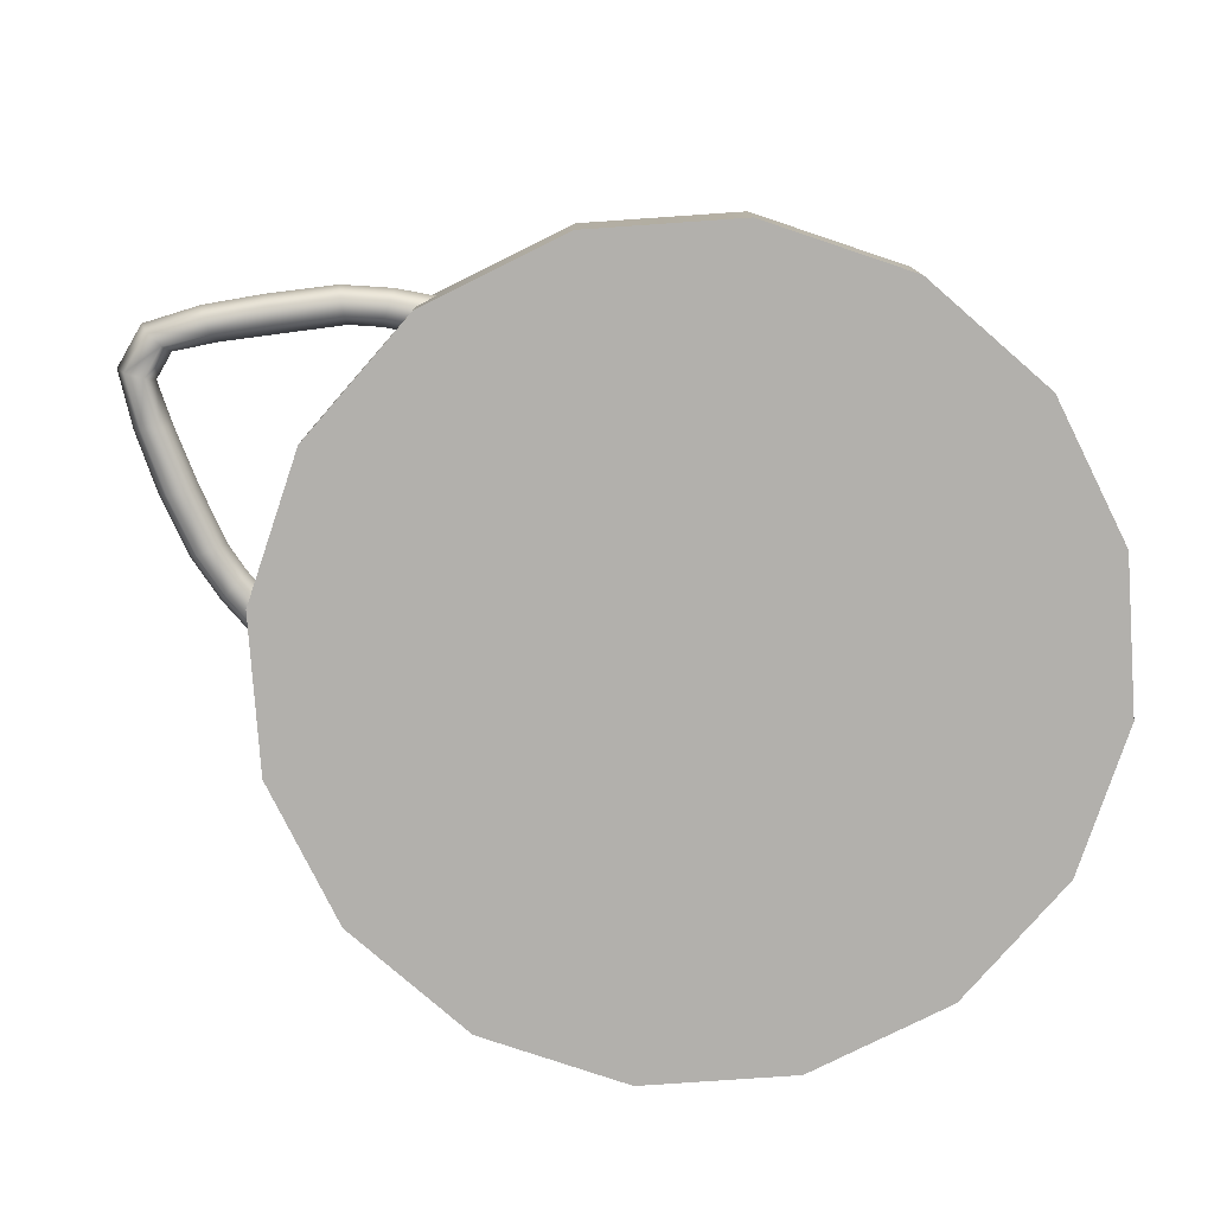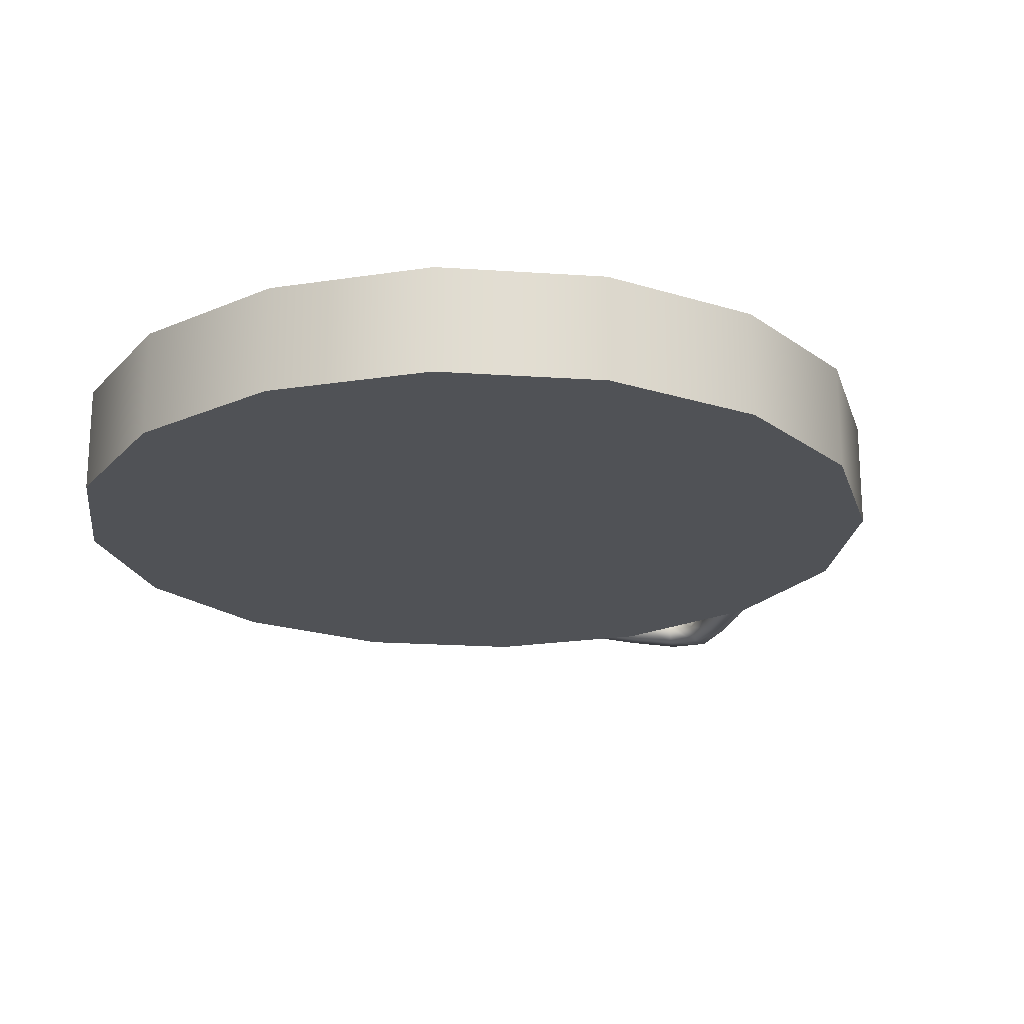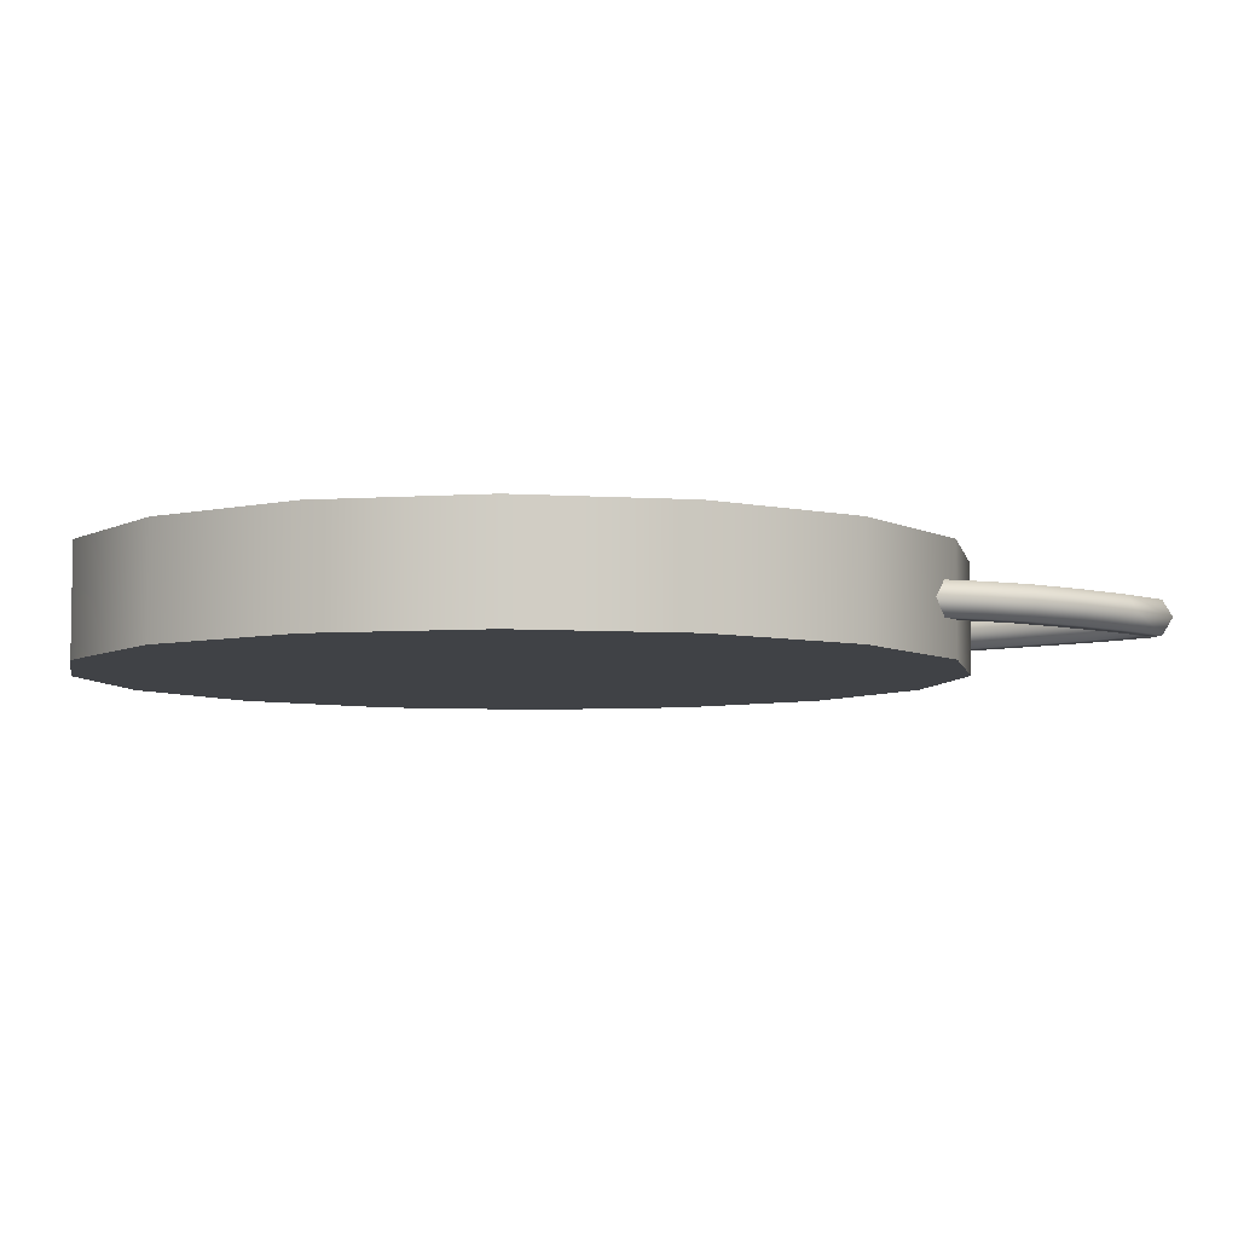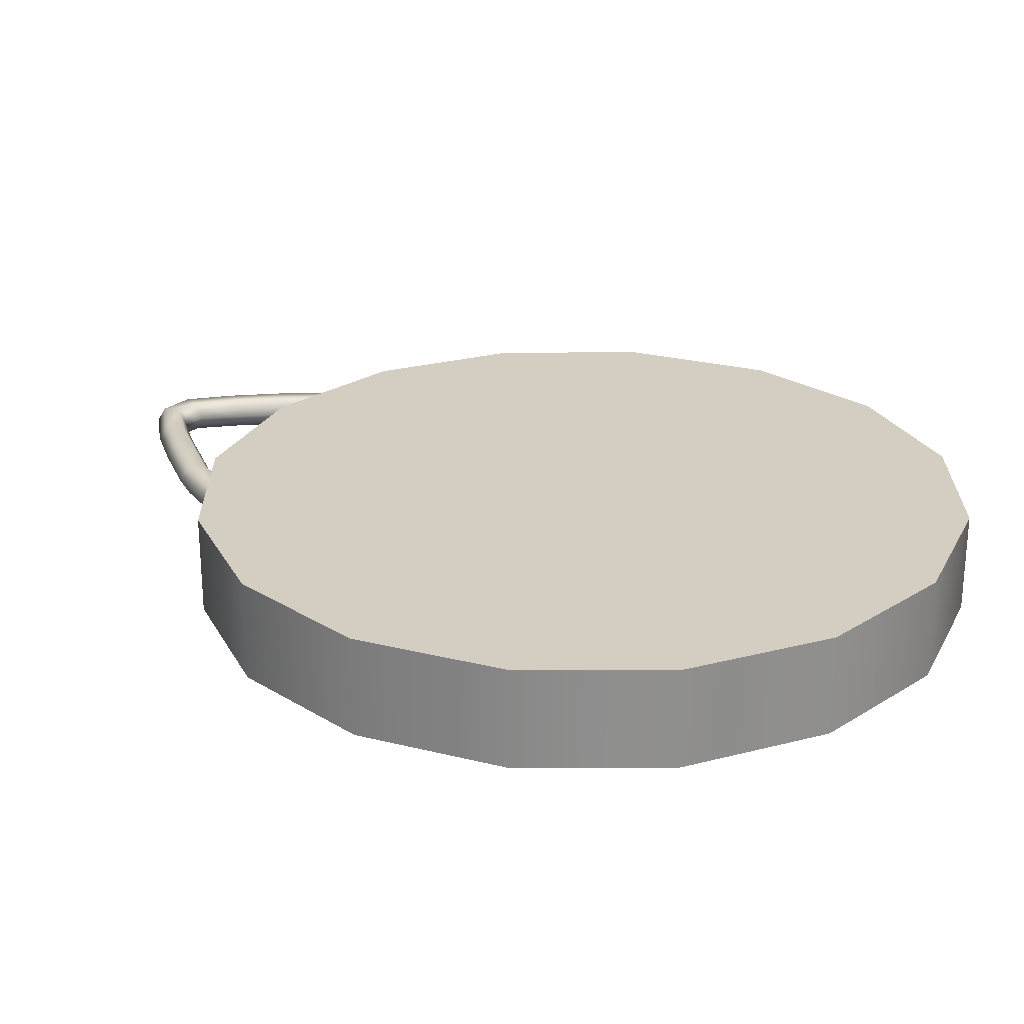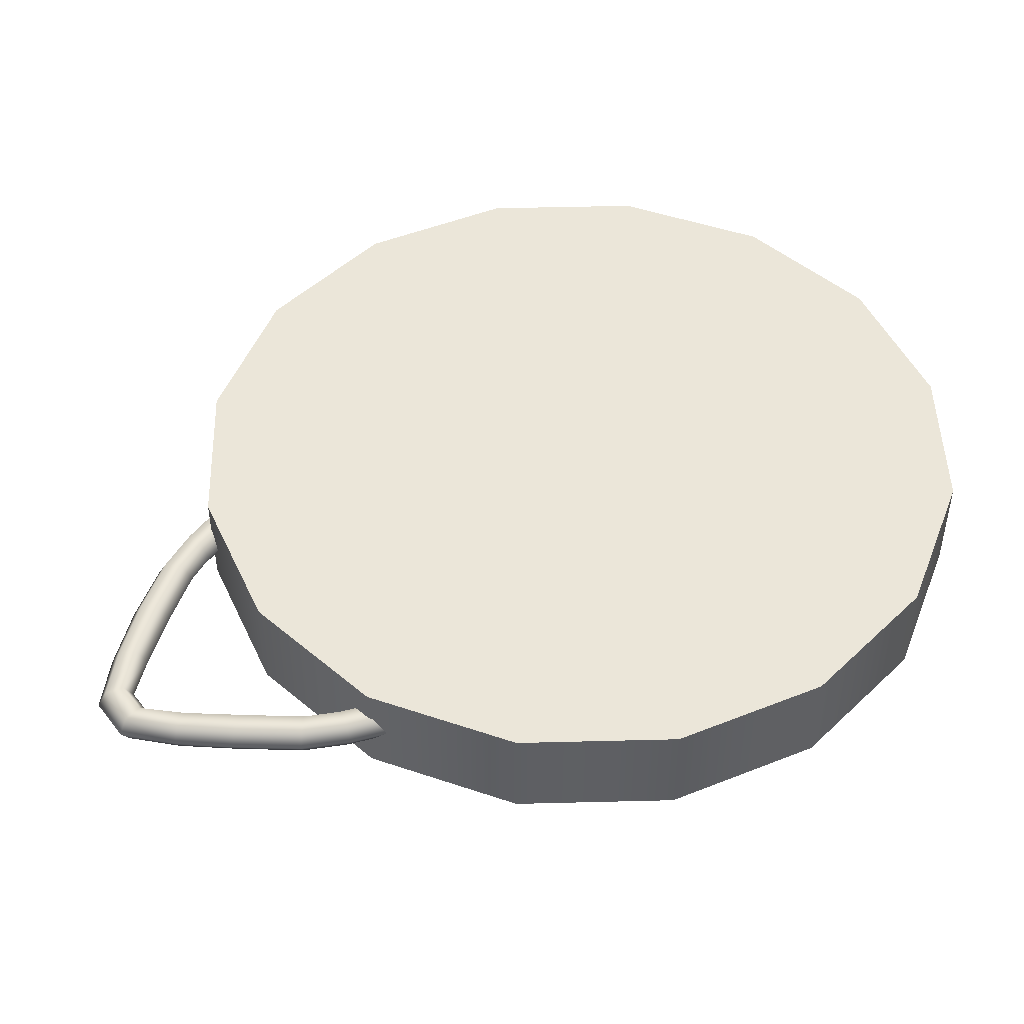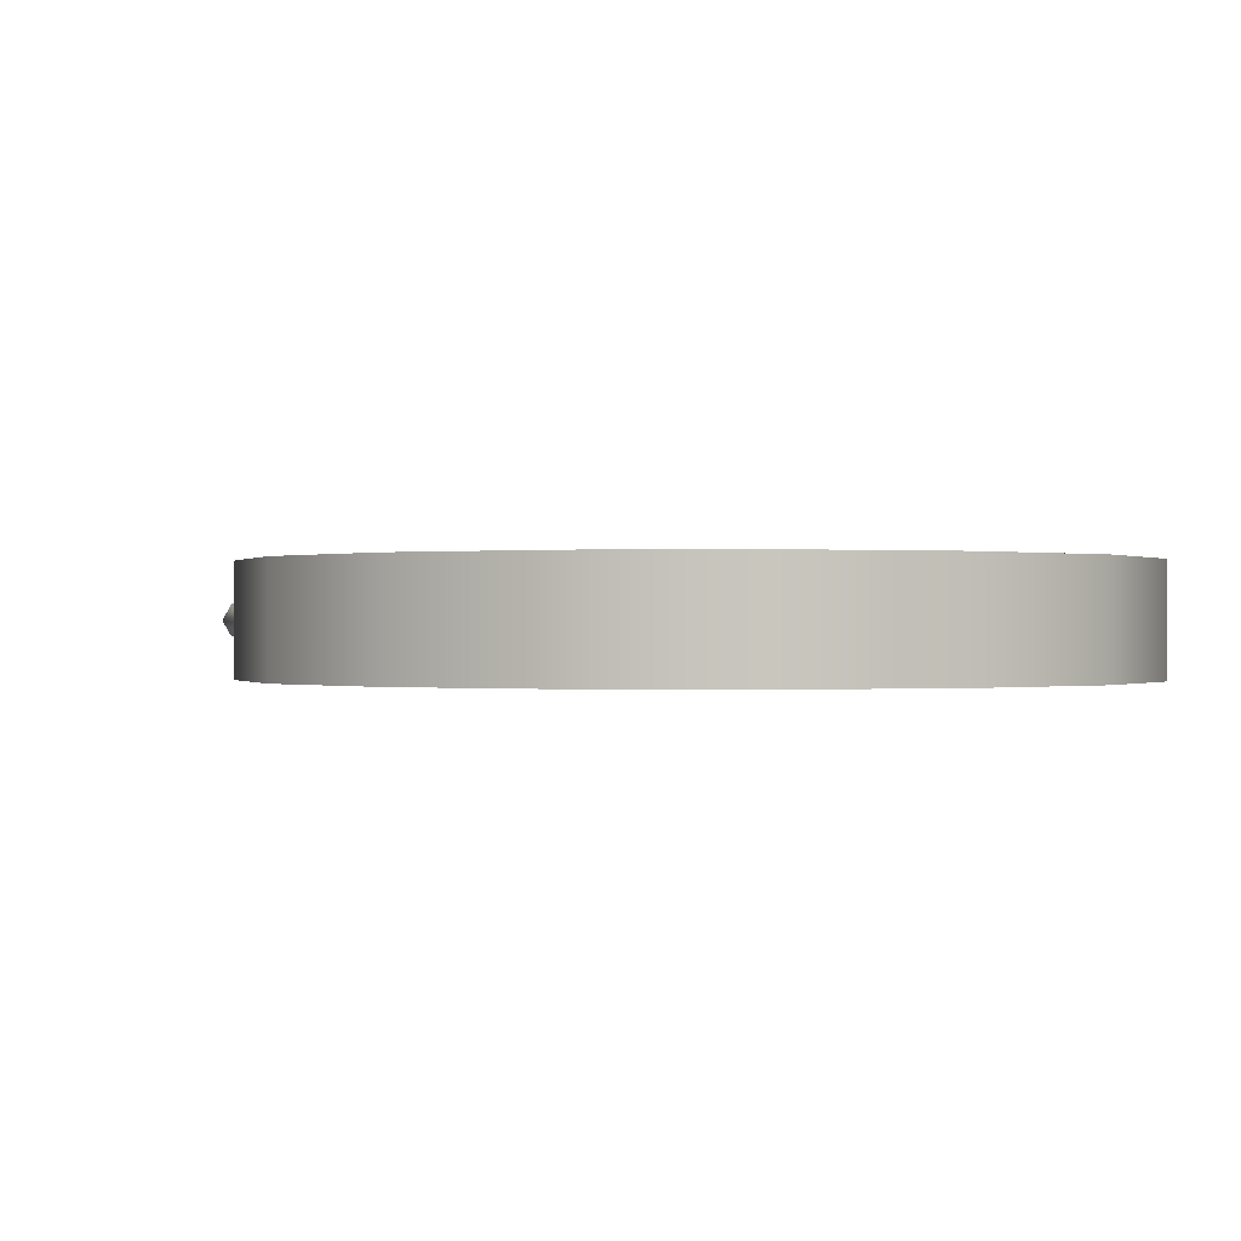
<metadata>
{"format":"obj","ext":"obj","renderer":"f3d","projection":"perspective","resolution":1024,"background":"white","views":[{"elev":-78.7,"azim":-119.8,"up":"+Z"},{"elev":-20.9,"azim":26.8,"up":"+Z"},{"elev":-6.2,"azim":90.2,"up":"+Z"},{"elev":25.1,"azim":-56.6,"up":"+Z"},{"elev":48.0,"azim":-125.4,"up":"+Z"},{"elev":-0.1,"azim":-51.5,"up":"+Z"}]}
</metadata>
<code>
v  7.451 1.327 -1.026
v  5.703 3.943 -1.026
v  5.703 3.943 1.026
v  7.451 1.327 1.026
v  3.086 5.691 -1.026
v  3.086 5.691 1.026
v  0 6.305 -1.026
v  0 6.305 1.026
v  -3.086 5.691 -1.026
v  -3.086 5.691 1.026
v  -5.703 3.943 -1.026
v  -5.703 3.943 1.026
v  -7.451 1.327 -1.026
v  -7.451 1.327 1.026
v  -8.065 -1.76 -1.026
v  -8.065 -1.76 1.026
v  -7.451 -4.846 -1.026
v  -7.451 -4.846 1.026
v  -5.703 -7.463 -1.026
v  -5.703 -7.463 1.026
v  -3.086 -9.211 -1.026
v  -3.086 -9.211 1.026
v  0 -9.825 -1.026
v  0 -9.825 1.026
v  3.086 -9.211 -1.026
v  3.086 -9.211 1.026
v  5.703 -7.463 -1.026
v  5.703 -7.463 1.026
v  7.451 -4.846 -1.026
v  7.451 -4.846 1.026
v  8.065 -1.76 -1.026
v  8.065 -1.76 1.026
v  -3.39 4.964 -0.3055
v  -3.57 5.002 0.0124
v  -3.162 6.187 0.0124
v  -2.982 6.149 -0.3055
v  -3.39 4.964 0.3302
v  -2.982 6.149 0.3302
v  -3.031 4.888 0.3302
v  -2.623 6.073 0.3302
v  -2.852 4.85 0.0124
v  -2.443 6.035 0.0124
v  -3.031 4.888 -0.3055
v  -2.623 6.073 -0.3055
v  -2.729 7.072 0.0124
v  -2.589 6.954 -0.3055
v  -2.589 6.954 0.3302
v  -2.308 6.717 0.3302
v  -2.168 6.598 0.0124
v  -2.308 6.717 -0.3055
v  3.619 4.964 0.2872
v  3.798 5.002 -0.0307
v  3.39 6.187 -0.0307
v  3.21 6.149 0.2872
v  3.619 4.964 -0.3485
v  3.21 6.149 -0.3485
v  3.26 4.888 -0.3485
v  2.851 6.073 -0.3485
v  3.08 4.85 -0.0307
v  2.672 6.035 -0.0307
v  3.26 4.888 0.2872
v  2.851 6.073 0.2872
v  2.957 7.072 -0.0307
v  2.817 6.954 0.2872
v  2.817 6.954 -0.3485
v  2.537 6.717 -0.3485
v  2.396 6.598 -0.0307
v  2.537 6.717 0.2872
v  -0.3043 9.647 -0.3055
v  -0.3481 9.825 0.0124
v  0.5765 9.825 -0.0307
v  0.5327 9.647 -0.3485
v  -0.3043 9.647 0.3302
v  0.5327 9.647 0.2872
v  -0.2169 9.29 0.3302
v  0.4453 9.29 0.2872
v  -0.1731 9.112 0.0124
v  0.4015 9.112 -0.0307
v  -0.2169 9.29 -0.3055
v  0.4453 9.29 -0.3485
v  -1.914 8.16 0.0124
v  -1.178 9.05 0.0124
v  -1.063 8.91 -0.3055
v  -1.793 8.009 -0.3055
v  -1.793 8.009 0.3302
v  -1.063 8.91 0.3302
v  -0.8472 8.618 -0.3055
v  -1.544 7.722 -0.3055
v  -1.544 7.722 0.3302
v  -0.8472 8.618 0.3302
v  -1.414 7.588 0.0124
v  -0.7464 8.464 0.0124
v  2.245 8.08 -0.0307
v  1.403 9.053 -0.0307
v  1.29 8.911 0.2872
v  2.119 7.934 0.2872
v  2.119 7.934 -0.3485
v  1.29 8.911 -0.3485
v  1.077 8.616 0.2872
v  1.857 7.658 0.2872
v  1.857 7.658 -0.3485
v  1.077 8.616 -0.3485
v  1.722 7.529 -0.0307
v  0.9781 8.462 -0.0307
o pCylinder29
g pCylinder29
f 1 2 3
f 3 4 1
f 2 5 6
f 6 3 2
f 5 7 8
f 8 6 5
f 7 9 10
f 10 8 7
f 9 11 12
f 12 10 9
f 11 13 14
f 14 12 11
f 13 15 16
f 16 14 13
f 15 17 18
f 18 16 15
f 17 19 20
f 20 18 17
f 19 21 22
f 22 20 19
f 21 23 24
f 24 22 21
f 23 25 26
f 26 24 23
f 25 27 28
f 28 26 25
f 27 29 30
f 30 28 27
f 29 31 32
f 32 30 29
f 31 1 4
f 4 32 31
f 1 31 29
f 1 29 27
f 1 27 25
f 1 25 23
f 1 23 21
f 1 21 19
f 1 19 17
f 1 17 15
f 1 15 13
f 1 13 11
f 1 11 9
f 1 9 7
f 1 7 5
f 1 5 2
f 4 3 6
f 4 6 8
f 4 8 10
f 4 10 12
f 4 12 14
f 4 14 16
f 4 16 18
f 4 18 20
f 4 20 22
f 4 22 24
f 4 24 26
f 4 26 28
f 4 28 30
f 4 30 32
f 33 34 35
f 35 36 33
f 34 37 38
f 38 35 34
f 37 39 40
f 40 38 37
f 39 41 42
f 42 40 39
f 41 43 44
f 44 42 41
f 43 33 36
f 36 44 43
f 36 35 45
f 45 46 36
f 35 38 47
f 47 45 35
f 38 40 48
f 48 47 38
f 40 42 49
f 49 48 40
f 42 44 50
f 50 49 42
f 44 36 46
f 46 50 44
f 51 52 53
f 53 54 51
f 52 55 56
f 56 53 52
f 55 57 58
f 58 56 55
f 57 59 60
f 60 58 57
f 59 61 62
f 62 60 59
f 61 51 54
f 54 62 61
f 54 53 63
f 63 64 54
f 53 56 65
f 65 63 53
f 56 58 66
f 66 65 56
f 58 60 67
f 67 66 58
f 60 62 68
f 68 67 60
f 62 54 64
f 64 68 62
f 69 70 71
f 71 72 69
f 70 73 74
f 74 71 70
f 73 75 76
f 76 74 73
f 75 77 78
f 78 76 75
f 77 79 80
f 80 78 77
f 79 69 72
f 72 80 79
f 81 82 83
f 83 84 81
f 82 81 85
f 85 86 82
f 84 83 87
f 87 88 84
f 86 85 89
f 89 90 86
f 90 89 91
f 91 92 90
f 92 91 88
f 88 87 92
f 93 94 95
f 95 96 93
f 94 93 97
f 97 98 94
f 96 95 99
f 99 100 96
f 98 97 101
f 101 102 98
f 102 101 103
f 103 104 102
f 104 103 100
f 100 99 104
f 46 45 81
f 81 84 46
f 45 47 85
f 85 81 45
f 47 48 89
f 89 85 47
f 48 49 91
f 91 89 48
f 49 50 88
f 88 91 49
f 50 46 84
f 84 88 50
f 83 82 70
f 70 69 83
f 82 86 73
f 73 70 82
f 86 90 75
f 75 73 86
f 90 92 77
f 77 75 90
f 92 87 79
f 79 77 92
f 87 83 69
f 69 79 87
f 64 63 93
f 93 96 64
f 63 65 97
f 97 93 63
f 65 66 101
f 101 97 65
f 66 67 103
f 103 101 66
f 67 68 100
f 100 103 67
f 68 64 96
f 96 100 68
f 95 94 71
f 71 74 95
f 94 98 72
f 72 71 94
f 98 102 80
f 80 72 98
f 102 104 78
f 78 80 102
f 104 99 76
f 76 78 104
f 99 95 74
f 74 76 99

</code>
